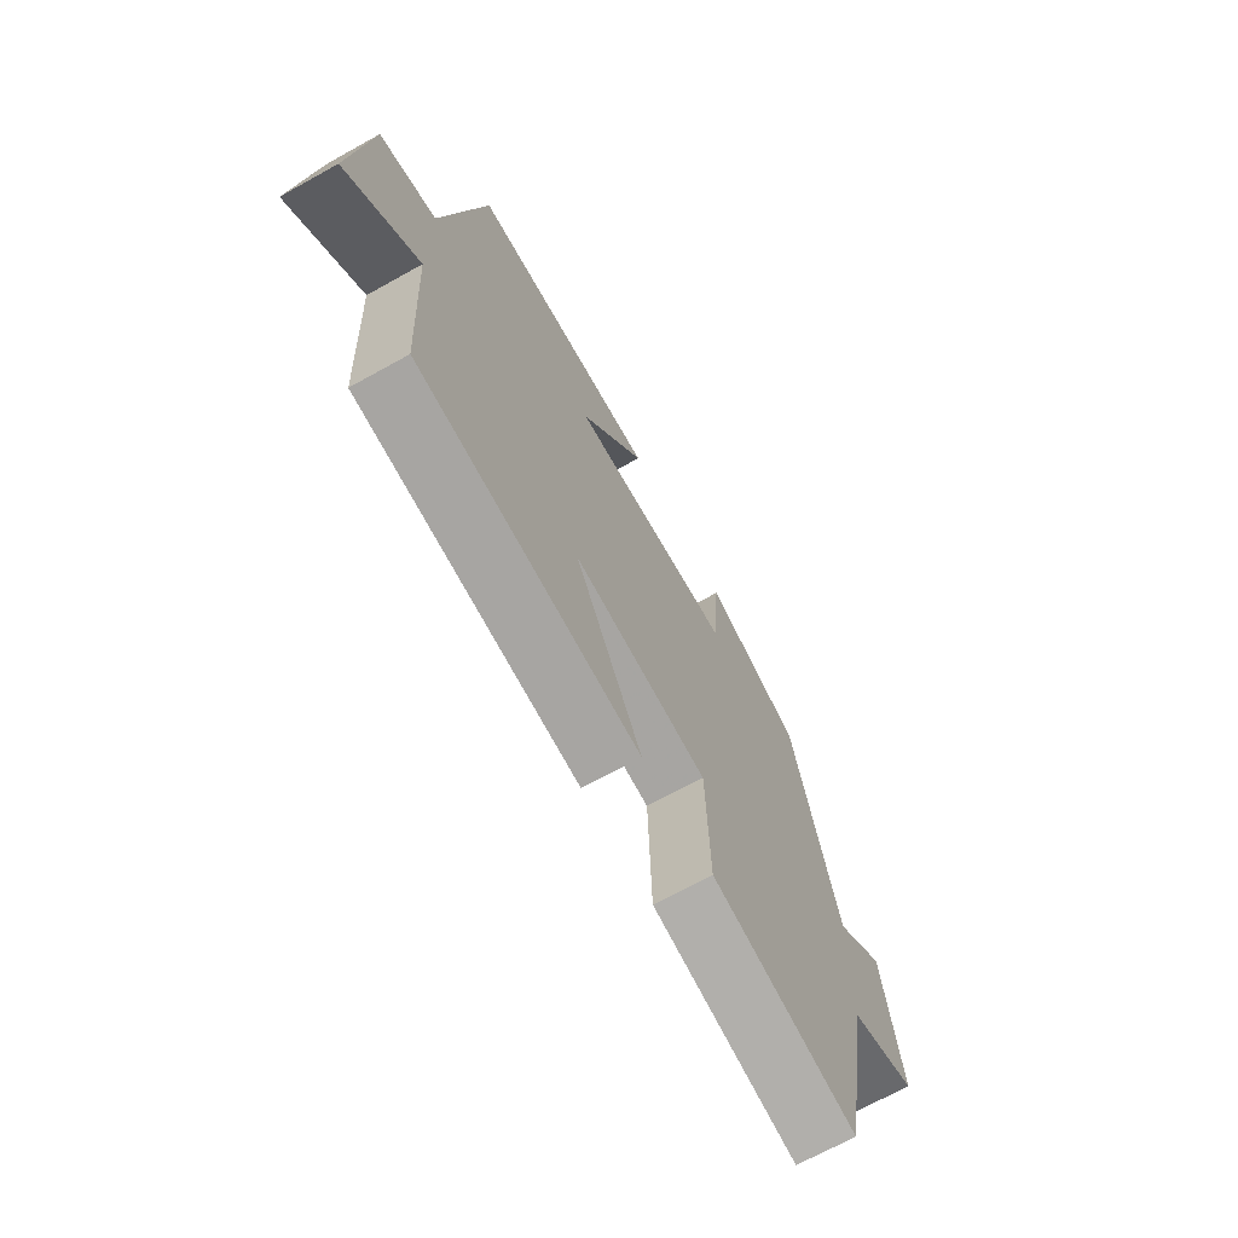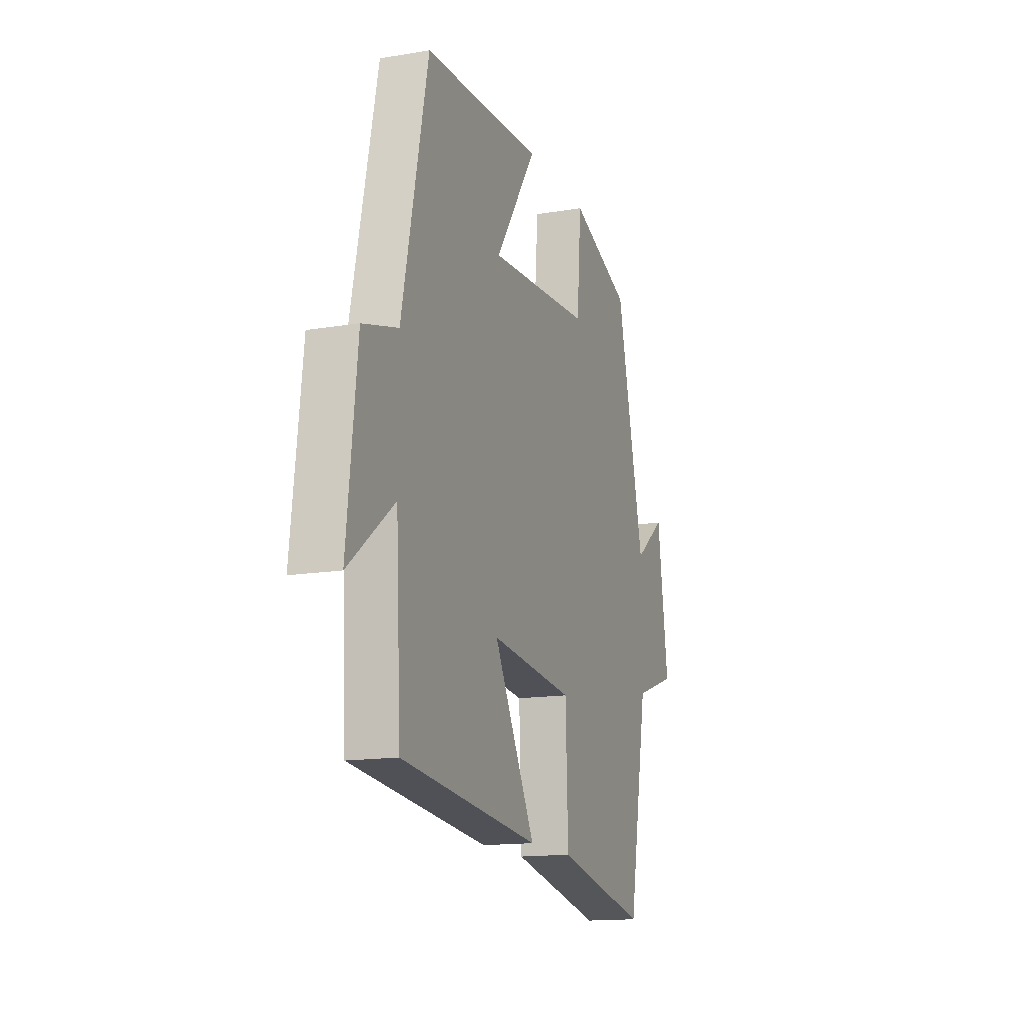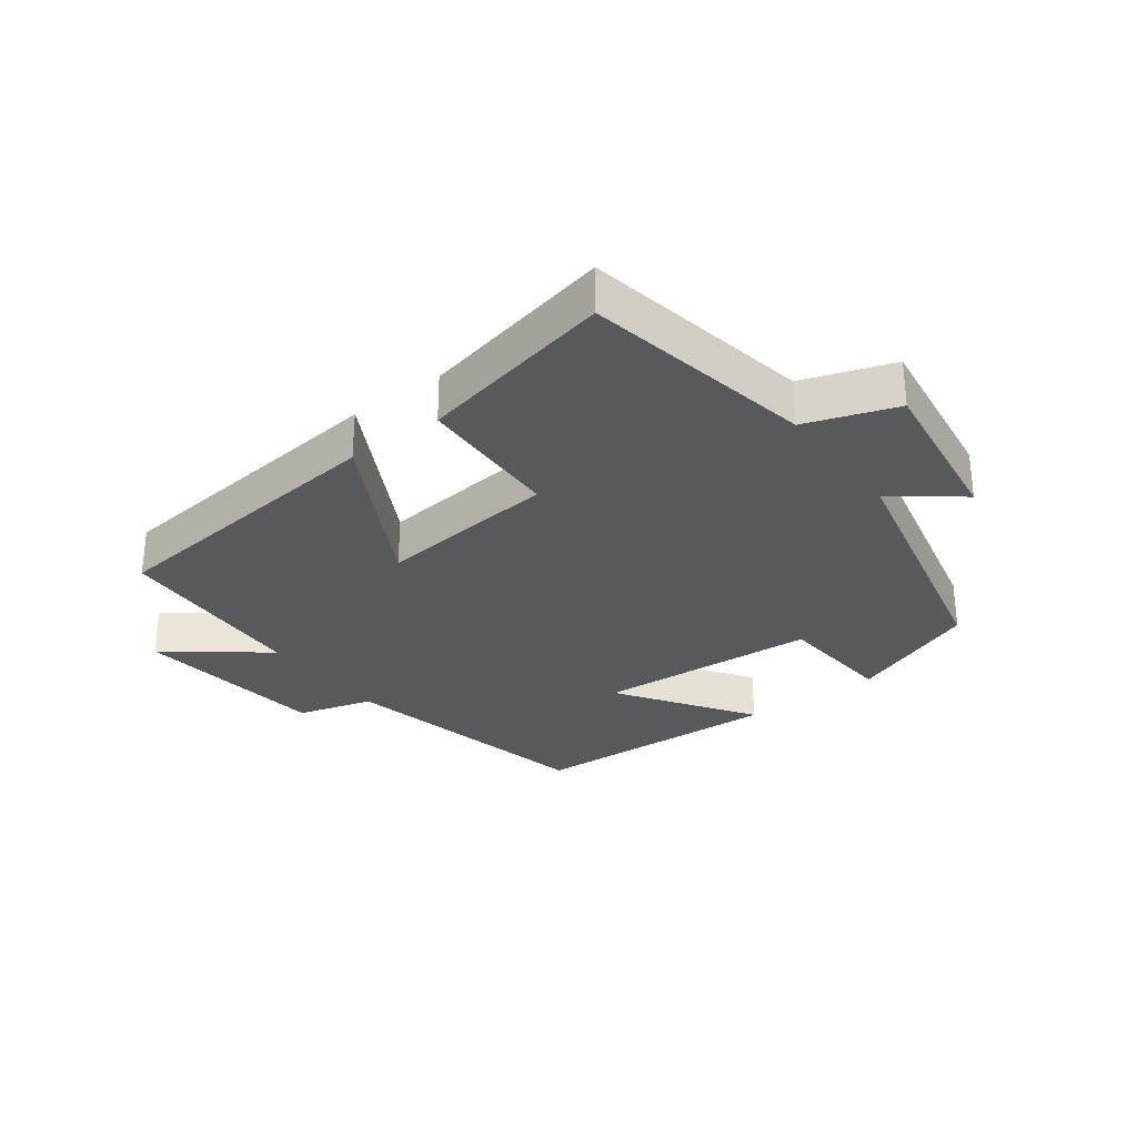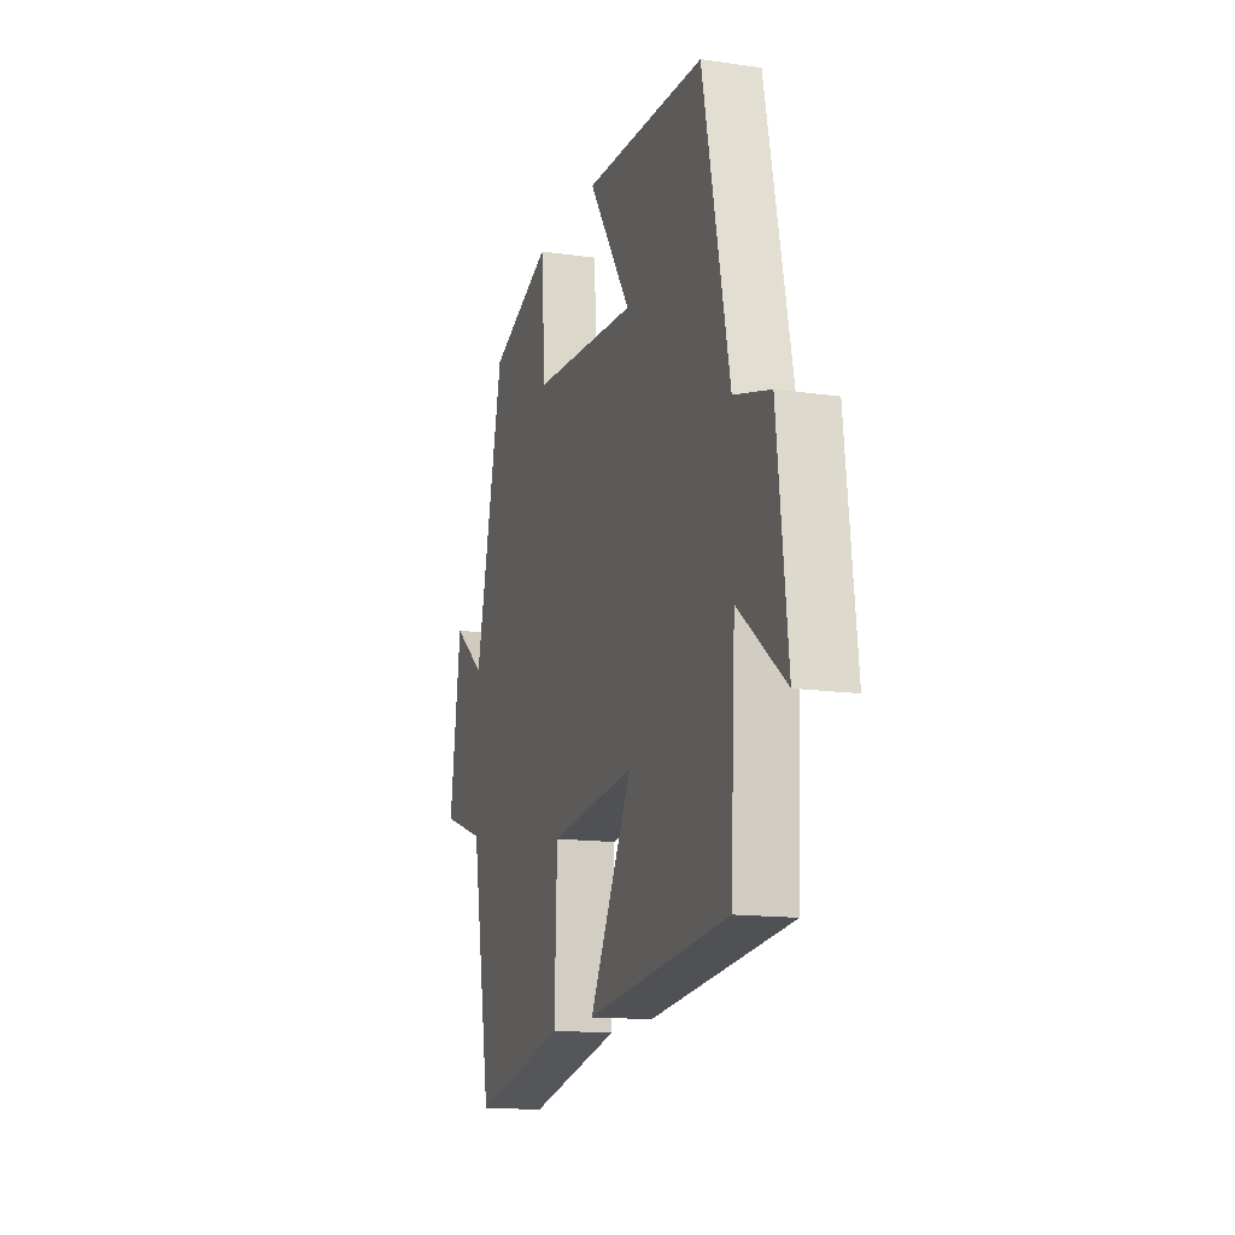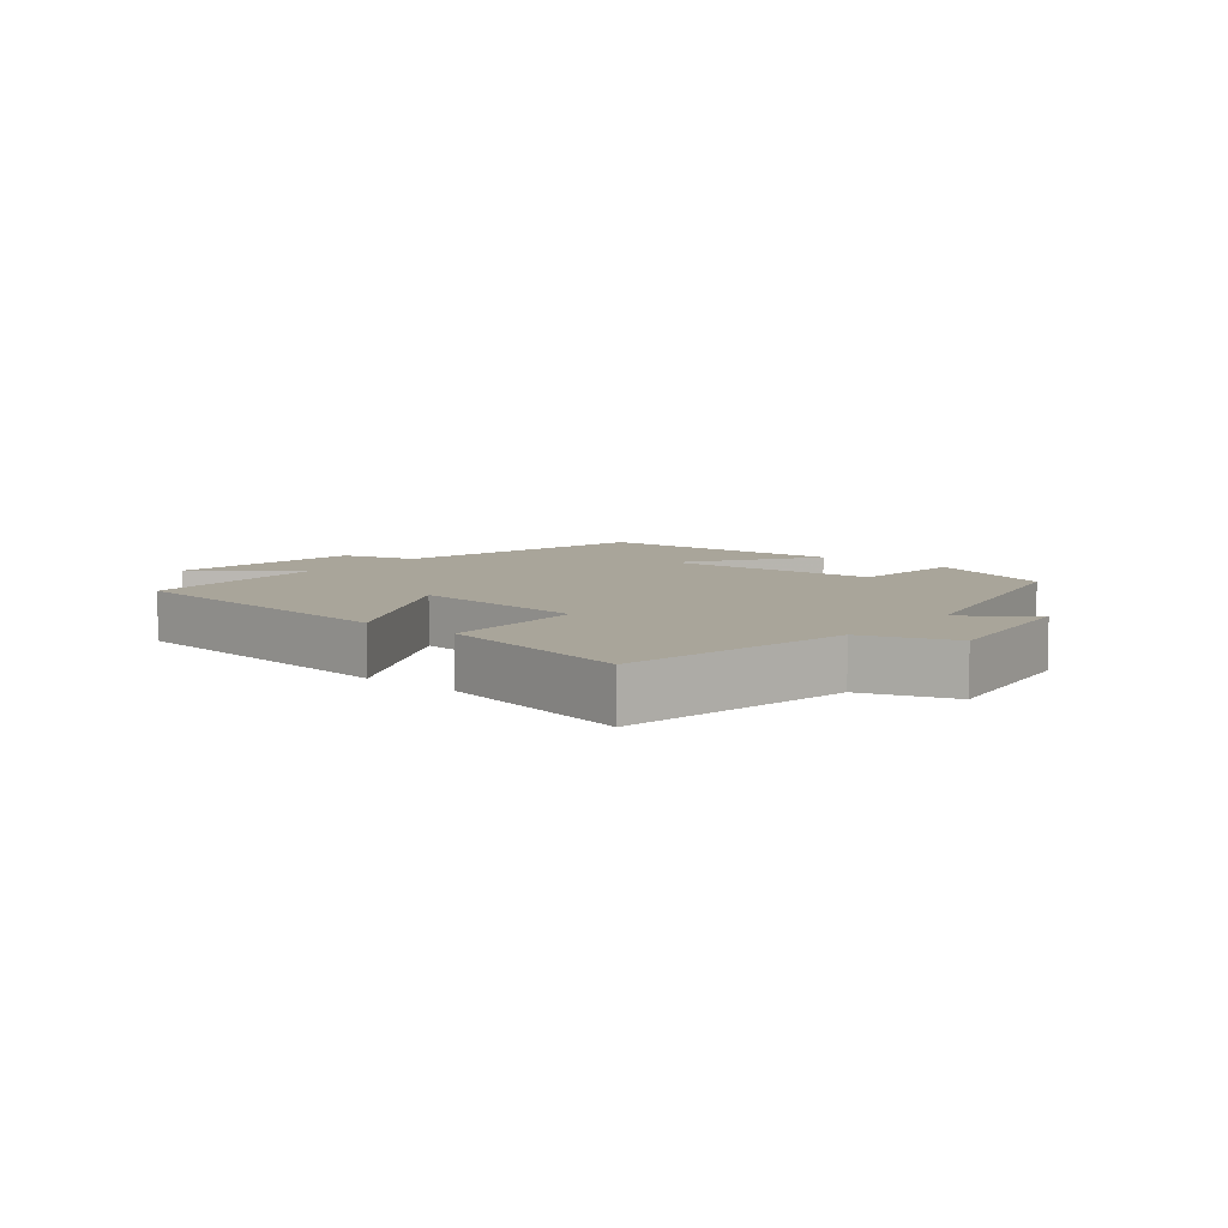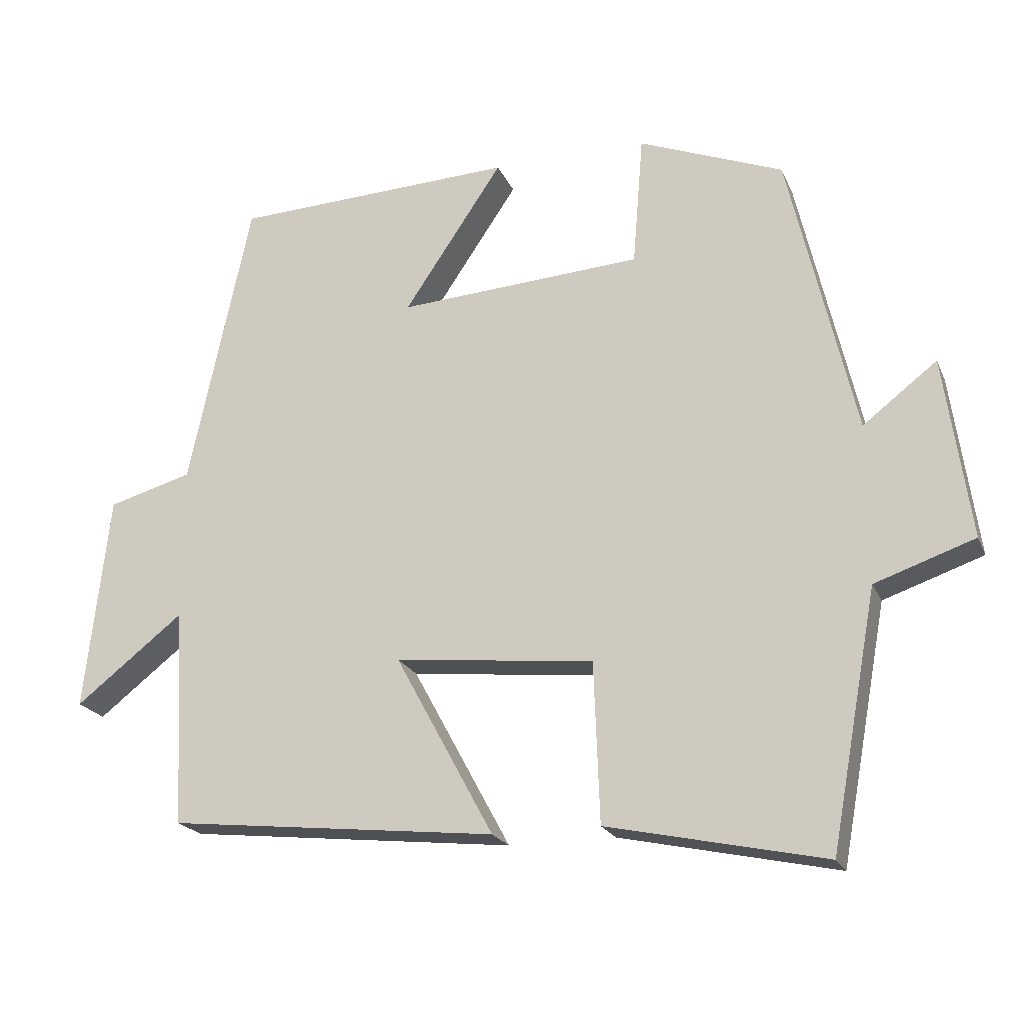
<metadata>
{"format":"obj","ext":"obj","renderer":"f3d","projection":"perspective","resolution":1024,"background":"white","views":[{"elev":-69.0,"azim":119.1,"up":"+Z"},{"elev":-14.7,"azim":110.1,"up":"+Z"},{"elev":-29.8,"azim":-143.2,"up":"+Y"},{"elev":-14.5,"azim":72.5,"up":"+Z"},{"elev":7.5,"azim":-140.7,"up":"+Y"},{"elev":-20.9,"azim":-161.3,"up":"+Z"}]}
</metadata>
<code>
v 0.484 0.07 -0.45
v 0.022 0.07 -0.5
v 0.16 0.07 -0.245
v -0.12 0.07 -0.275
v -0.128 0.07 -0.5
v -0.434 0.07 -0.566
v -0.5 0.07 -0.208
v -0.64 0.07 -0.16
v -0.604 0.07 0.096
v -0.5 0.07 0.016
v -0.407 0.07 0.42
v -0.204 0.07 0.5
v -0.189 0.07 0.315
v 0.155 0.07 0.293
v 0.016 0.07 0.5
v 0.413 0.07 0.483
v 0.5 0.07 0.074
v 0.618 0.07 0.041
v 0.652 0.07 -0.263
v 0.5 0.07 -0.144
v 0.484 0 -0.45
v 0.022 0 -0.5
v 0.16 0 -0.245
v -0.12 0 -0.275
v -0.128 0 -0.5
v -0.434 0 -0.566
v -0.5 0 -0.208
v -0.64 0 -0.16
v -0.604 0 0.096
v -0.5 0 0.016
v -0.407 0 0.42
v -0.204 0 0.5
v -0.189 0 0.315
v 0.155 0 0.293
v 0.016 0 0.5
v 0.413 0 0.483
v 0.5 0 0.074
v 0.618 0 0.041
v 0.652 0 -0.263
v 0.5 0 -0.144
f 17 18 19 20
f 16 17 20
f 15 16 20
f 14 15 20
f 13 14 20 1
f 10 11 12 13
f 7 8 9 10
f 7 10 13
f 6 7 13
f 5 6 13
f 4 5 13
f 3 4 13
f 1 2 3
f 1 3 13
f 40 39 38 37
f 40 37 36
f 40 36 35
f 40 35 34
f 21 40 34 33
f 33 32 31 30
f 30 29 28 27
f 33 30 27
f 33 27 26
f 33 26 25
f 33 25 24
f 33 24 23
f 23 22 21
f 33 23 21
f 1 21 22 2
f 2 22 23 3
f 3 23 24 4
f 4 24 25 5
f 5 25 26 6
f 6 26 27 7
f 7 27 28 8
f 8 28 29 9
f 9 29 30 10
f 10 30 31 11
f 11 31 32 12
f 12 32 33 13
f 13 33 34 14
f 14 34 35 15
f 15 35 36 16
f 16 36 37 17
f 17 37 38 18
f 18 38 39 19
f 19 39 40 20
f 20 40 21 1

</code>
